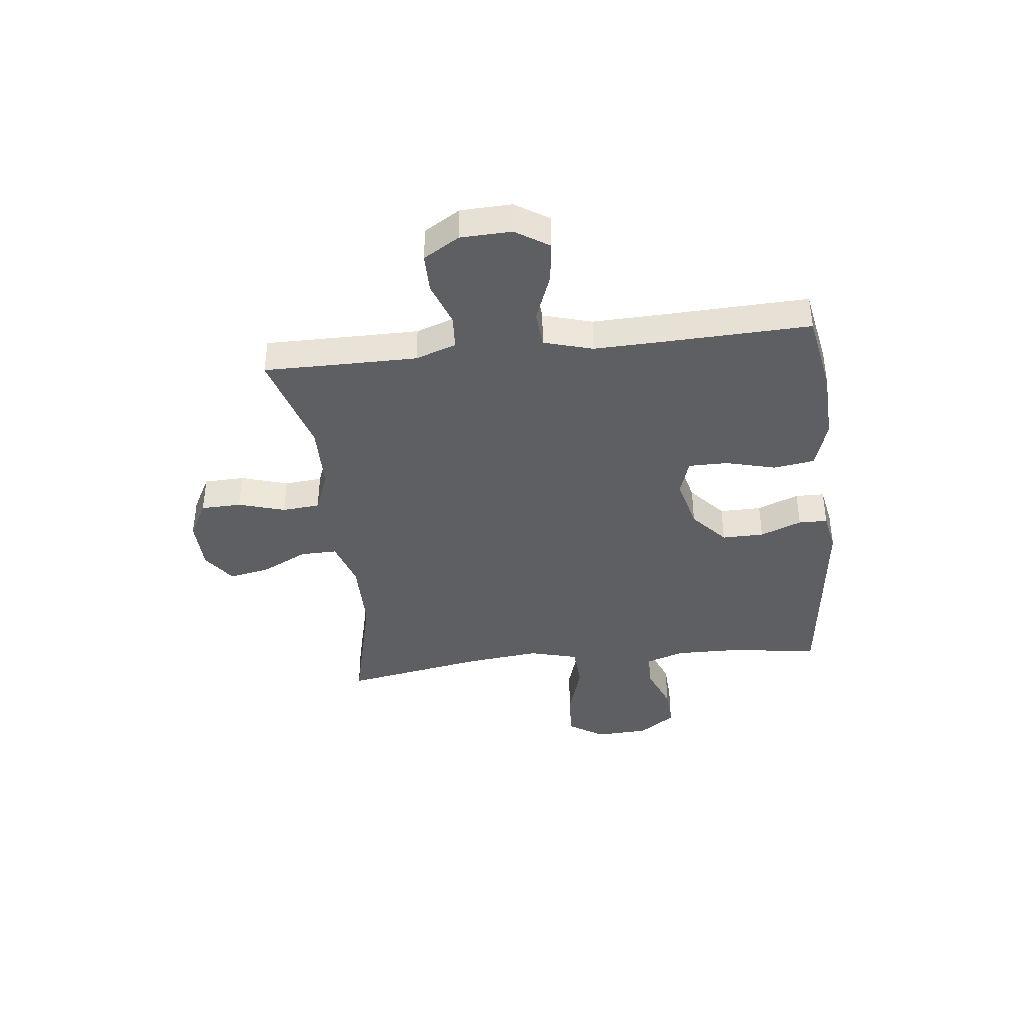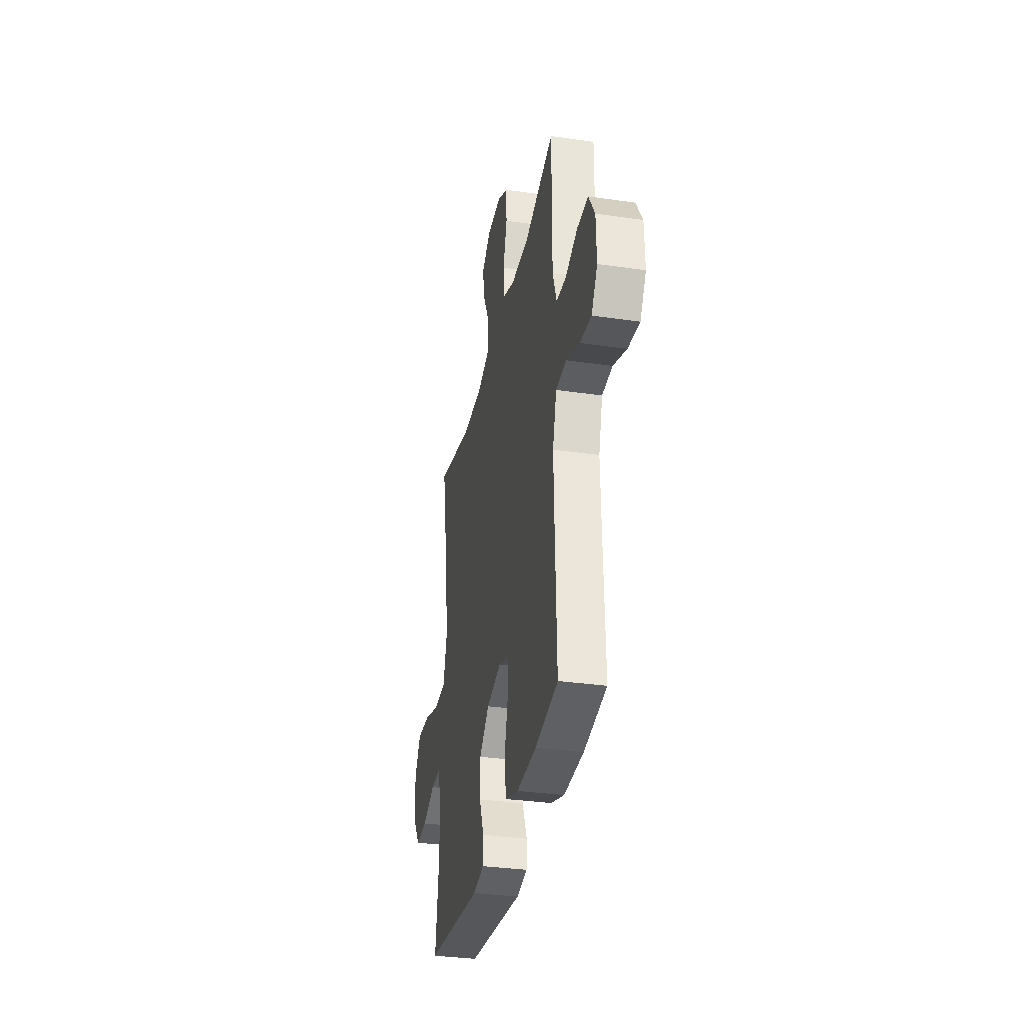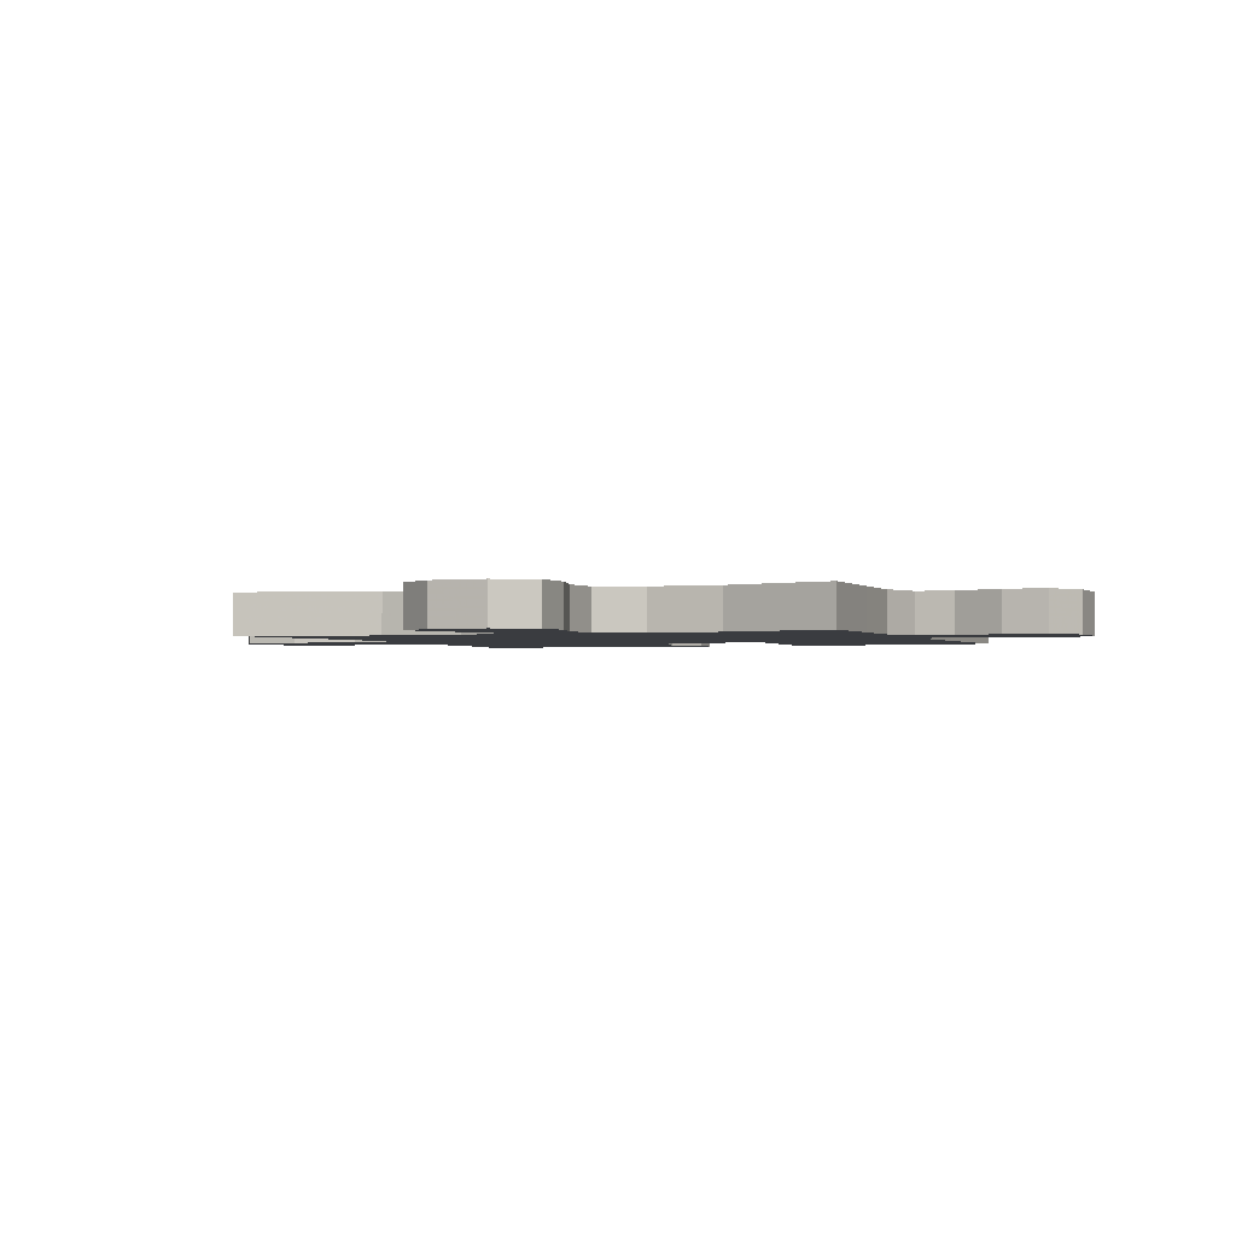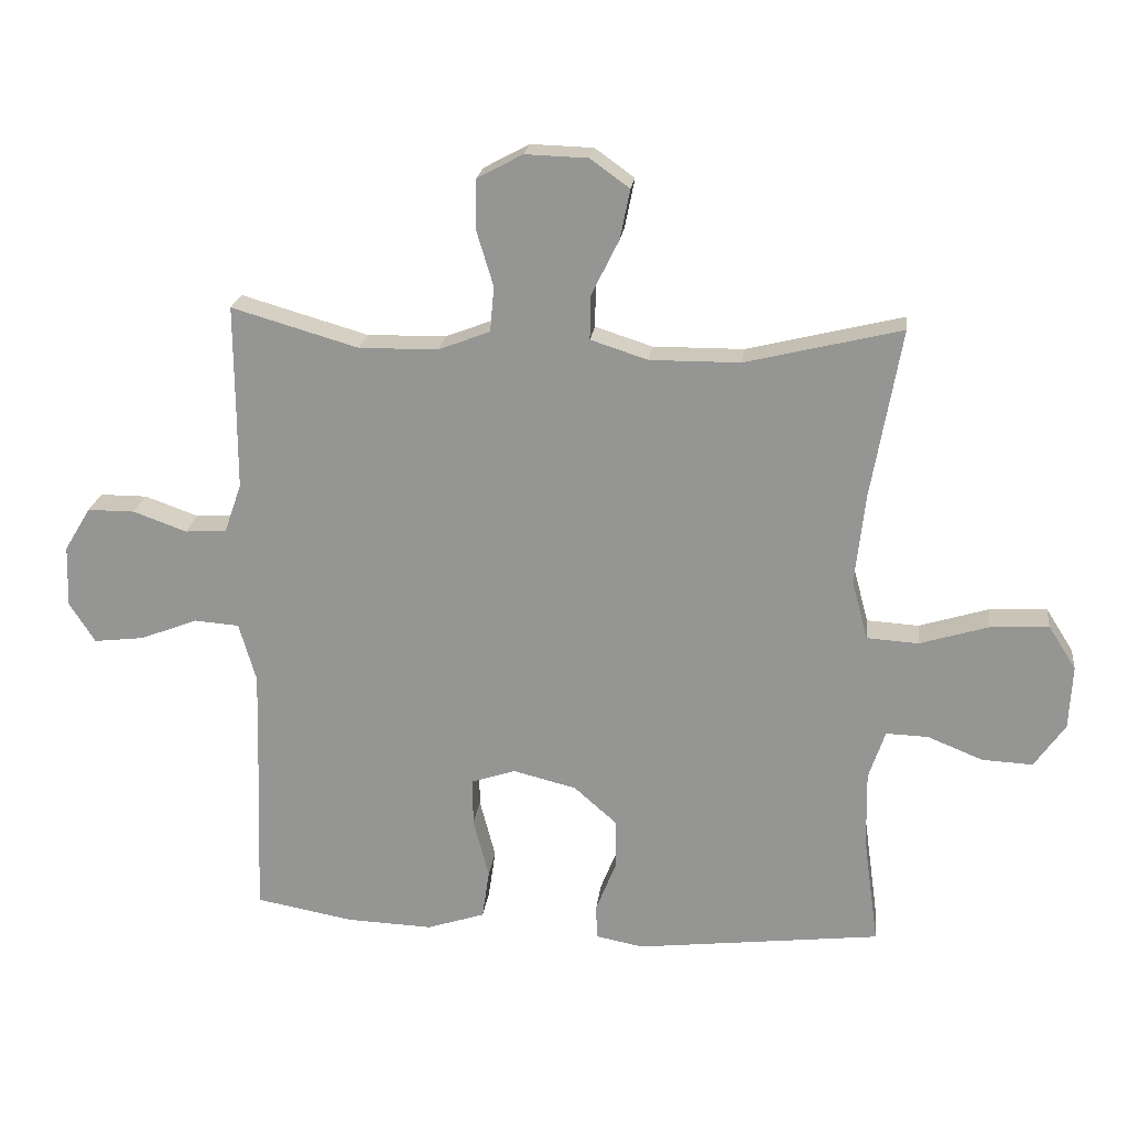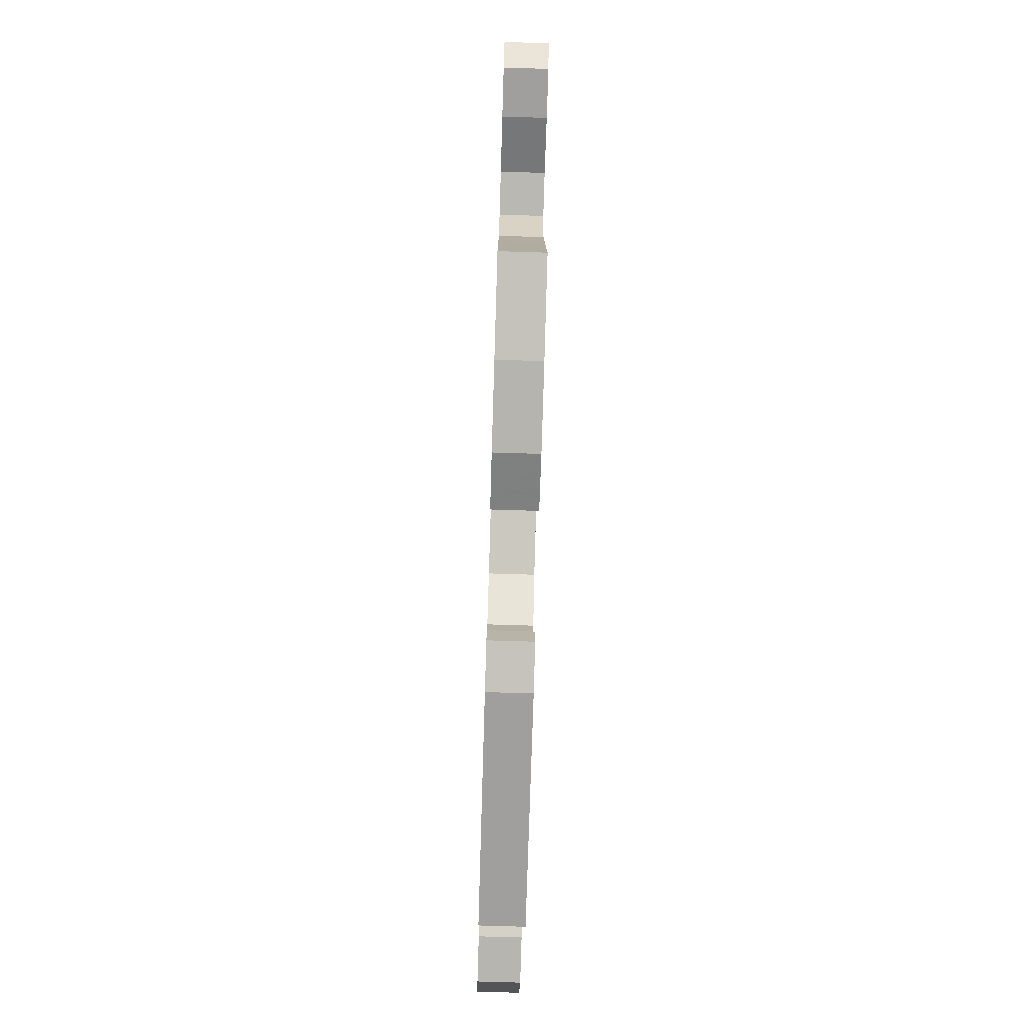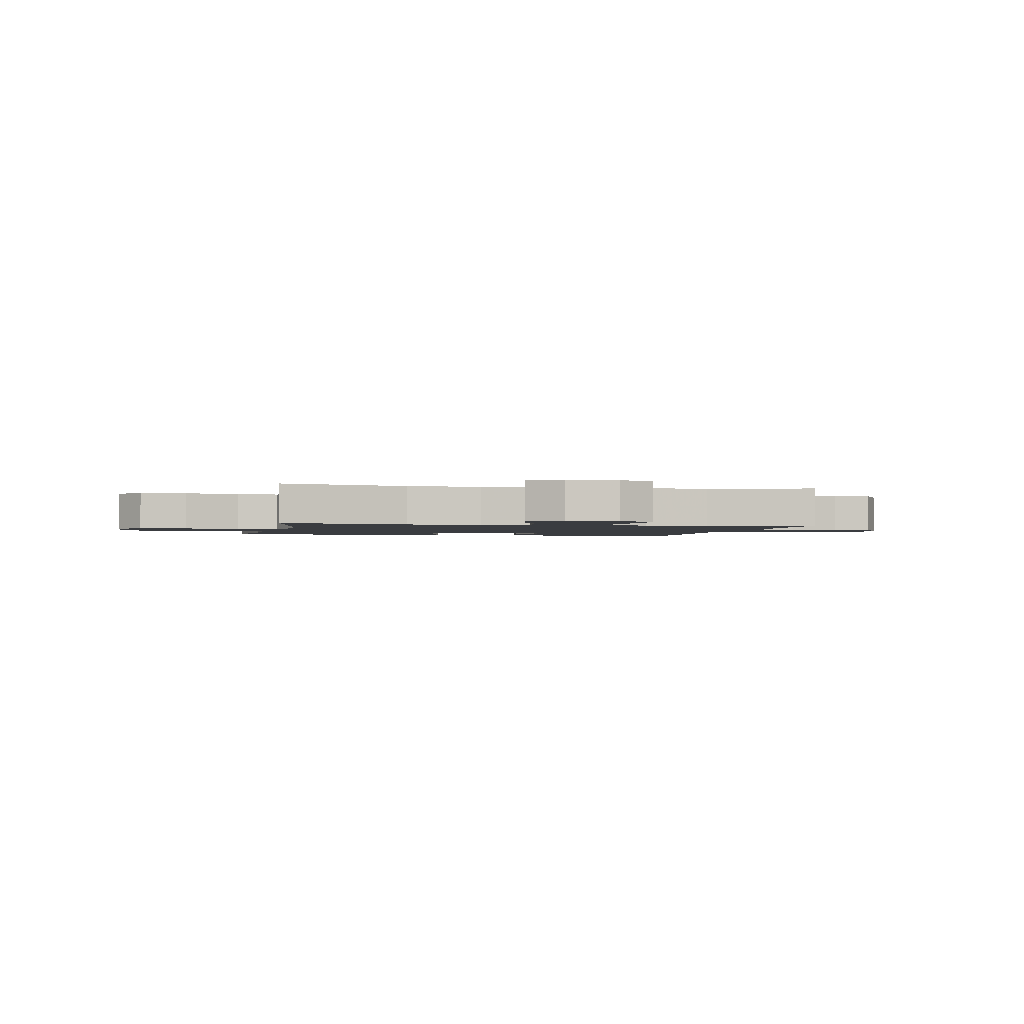
<metadata>
{"format":"obj","ext":"obj","renderer":"f3d","projection":"perspective","resolution":1024,"background":"white","views":[{"elev":-39.9,"azim":96.5,"up":"+Y"},{"elev":-33.1,"azim":78.7,"up":"+Z"},{"elev":-1.9,"azim":21.5,"up":"+Y"},{"elev":21.4,"azim":-173.1,"up":"+Z"},{"elev":-78.2,"azim":88.3,"up":"+Z"},{"elev":-1.8,"azim":-11.7,"up":"+Y"}]}
</metadata>
<code>
v 0.5 0.07 -0.5
v 0.351 0.07 -0.527
v 0.22 0.07 -0.532
v 0.132 0.07 -0.503
v 0.121 0.07 -0.428
v 0.145 0.07 -0.336
v 0.145 0.07 -0.264
v 0.078 0.07 -0.242
v -0.018 0.07 -0.266
v -0.084 0.07 -0.324
v -0.083 0.07 -0.401
v -0.053 0.07 -0.477
v -0.054 0.07 -0.53
v -0.127 0.07 -0.544
v -0.5 0.07 -0.5
v -0.477 0.07 -0.335
v -0.475 0.07 -0.218
v -0.5 0.07 -0.144
v -0.564 0.07 -0.146
v -0.648 0.07 -0.18
v -0.725 0.07 -0.184
v -0.772 0.07 -0.117
v -0.777 0.07 -0.02
v -0.735 0.07 0.046
v -0.646 0.07 0.041
v -0.542 0.07 0.009
v -0.463 0.07 0.014
v -0.439 0.07 0.104
v -0.454 0.07 0.24
v -0.5 0.07 0.5
v -0.263 0.07 0.442
v -0.126 0.07 0.441
v -0.039 0.07 0.469
v -0.04 0.07 0.536
v -0.082 0.07 0.621
v -0.097 0.07 0.696
v -0.037 0.07 0.739
v 0.058 0.07 0.742
v 0.127 0.07 0.705
v 0.129 0.07 0.631
v 0.103 0.07 0.545
v 0.109 0.07 0.476
v 0.187 0.07 0.446
v 0.307 0.07 0.444
v 0.5 0.07 0.5
v 0.499 0.07 0.333
v 0.499 0.07 0.218
v 0.525 0.07 0.143
v 0.588 0.07 0.139
v 0.669 0.07 0.168
v 0.741 0.07 0.168
v 0.781 0.07 0.102
v 0.784 0.07 0.008
v 0.745 0.07 -0.053
v 0.669 0.07 -0.044
v 0.581 0.07 -0.01
v 0.513 0.07 -0.015
v 0.487 0.07 -0.105
v 0.491 0.07 -0.243
v 0.5 0 -0.5
v 0.351 0 -0.527
v 0.22 0 -0.532
v 0.132 0 -0.503
v 0.121 0 -0.428
v 0.145 0 -0.336
v 0.145 0 -0.264
v 0.078 0 -0.242
v -0.018 0 -0.266
v -0.084 0 -0.324
v -0.083 0 -0.401
v -0.053 0 -0.477
v -0.054 0 -0.53
v -0.127 0 -0.544
v -0.5 0 -0.5
v -0.477 0 -0.335
v -0.475 0 -0.218
v -0.5 0 -0.144
v -0.564 0 -0.146
v -0.648 0 -0.18
v -0.725 0 -0.184
v -0.772 0 -0.117
v -0.777 0 -0.02
v -0.735 0 0.046
v -0.646 0 0.041
v -0.542 0 0.009
v -0.463 0 0.014
v -0.439 0 0.104
v -0.454 0 0.24
v -0.5 0 0.5
v -0.263 0 0.442
v -0.126 0 0.441
v -0.039 0 0.469
v -0.04 0 0.536
v -0.082 0 0.621
v -0.097 0 0.696
v -0.037 0 0.739
v 0.058 0 0.742
v 0.127 0 0.705
v 0.129 0 0.631
v 0.103 0 0.545
v 0.109 0 0.476
v 0.187 0 0.446
v 0.307 0 0.444
v 0.5 0 0.5
v 0.499 0 0.333
v 0.499 0 0.218
v 0.525 0 0.143
v 0.588 0 0.139
v 0.669 0 0.168
v 0.741 0 0.168
v 0.781 0 0.102
v 0.784 0 0.008
v 0.745 0 -0.053
v 0.669 0 -0.044
v 0.581 0 -0.01
v 0.513 0 -0.015
v 0.487 0 -0.105
v 0.491 0 -0.243
f 54 55 56
f 53 54 56
f 52 53 56
f 51 52 56
f 50 51 56
f 49 50 56
f 48 49 56 57
f 47 48 57 58
f 44 45 46
f 46 47 58
f 44 46 58
f 43 44 58
f 39 40 41
f 38 39 41
f 37 38 41
f 36 37 41
f 35 36 41
f 34 35 41
f 33 34 41 42
f 43 58 59
f 42 43 59
f 33 42 59
f 32 33 59
f 24 25 26
f 23 24 26
f 22 23 26
f 21 22 26
f 20 21 26
f 19 20 26
f 18 19 26 27
f 17 18 27 28
f 14 15 16
f 13 14 16
f 12 13 16
f 11 12 16
f 16 17 28
f 11 16 28
f 10 11 28
f 4 5 6
f 3 4 6
f 2 3 6
f 1 2 6
f 59 1 6
f 59 6 7
f 59 7 8
f 32 59 8
f 31 32 8
f 31 8 9
f 30 31 9
f 29 30 9
f 9 10 28 29
f 115 114 113
f 115 113 112
f 115 112 111
f 115 111 110
f 115 110 109
f 115 109 108
f 116 115 108 107
f 117 116 107 106
f 105 104 103
f 117 106 105
f 117 105 103
f 117 103 102
f 100 99 98
f 100 98 97
f 100 97 96
f 100 96 95
f 100 95 94
f 100 94 93
f 101 100 93 92
f 118 117 102
f 118 102 101
f 118 101 92
f 118 92 91
f 85 84 83
f 85 83 82
f 85 82 81
f 85 81 80
f 85 80 79
f 85 79 78
f 86 85 78 77
f 87 86 77 76
f 75 74 73
f 75 73 72
f 75 72 71
f 75 71 70
f 87 76 75
f 87 75 70
f 87 70 69
f 65 64 63
f 65 63 62
f 65 62 61
f 65 61 60
f 65 60 118
f 66 65 118
f 67 66 118
f 67 118 91
f 67 91 90
f 68 67 90
f 68 90 89
f 68 89 88
f 88 87 69 68
f 1 60 61 2
f 2 61 62 3
f 3 62 63 4
f 4 63 64 5
f 5 64 65 6
f 6 65 66 7
f 7 66 67 8
f 8 67 68 9
f 9 68 69 10
f 10 69 70 11
f 11 70 71 12
f 12 71 72 13
f 13 72 73 14
f 14 73 74 15
f 15 74 75 16
f 16 75 76 17
f 17 76 77 18
f 18 77 78 19
f 19 78 79 20
f 20 79 80 21
f 21 80 81 22
f 22 81 82 23
f 23 82 83 24
f 24 83 84 25
f 25 84 85 26
f 26 85 86 27
f 27 86 87 28
f 28 87 88 29
f 29 88 89 30
f 30 89 90 31
f 31 90 91 32
f 32 91 92 33
f 33 92 93 34
f 34 93 94 35
f 35 94 95 36
f 36 95 96 37
f 37 96 97 38
f 38 97 98 39
f 39 98 99 40
f 40 99 100 41
f 41 100 101 42
f 42 101 102 43
f 43 102 103 44
f 44 103 104 45
f 45 104 105 46
f 46 105 106 47
f 47 106 107 48
f 48 107 108 49
f 49 108 109 50
f 50 109 110 51
f 51 110 111 52
f 52 111 112 53
f 53 112 113 54
f 54 113 114 55
f 55 114 115 56
f 56 115 116 57
f 57 116 117 58
f 58 117 118 59
f 59 118 60 1

</code>
